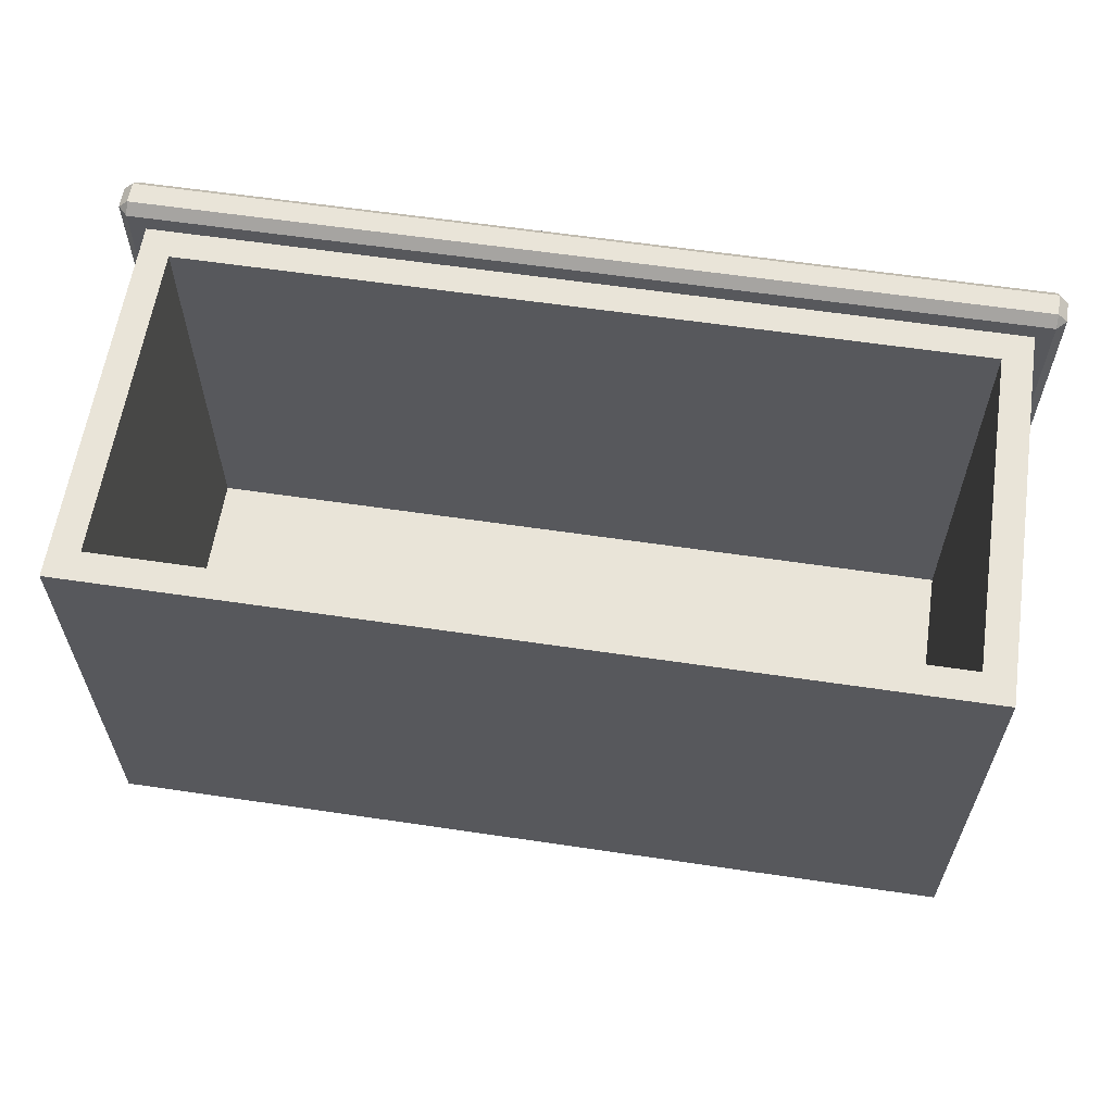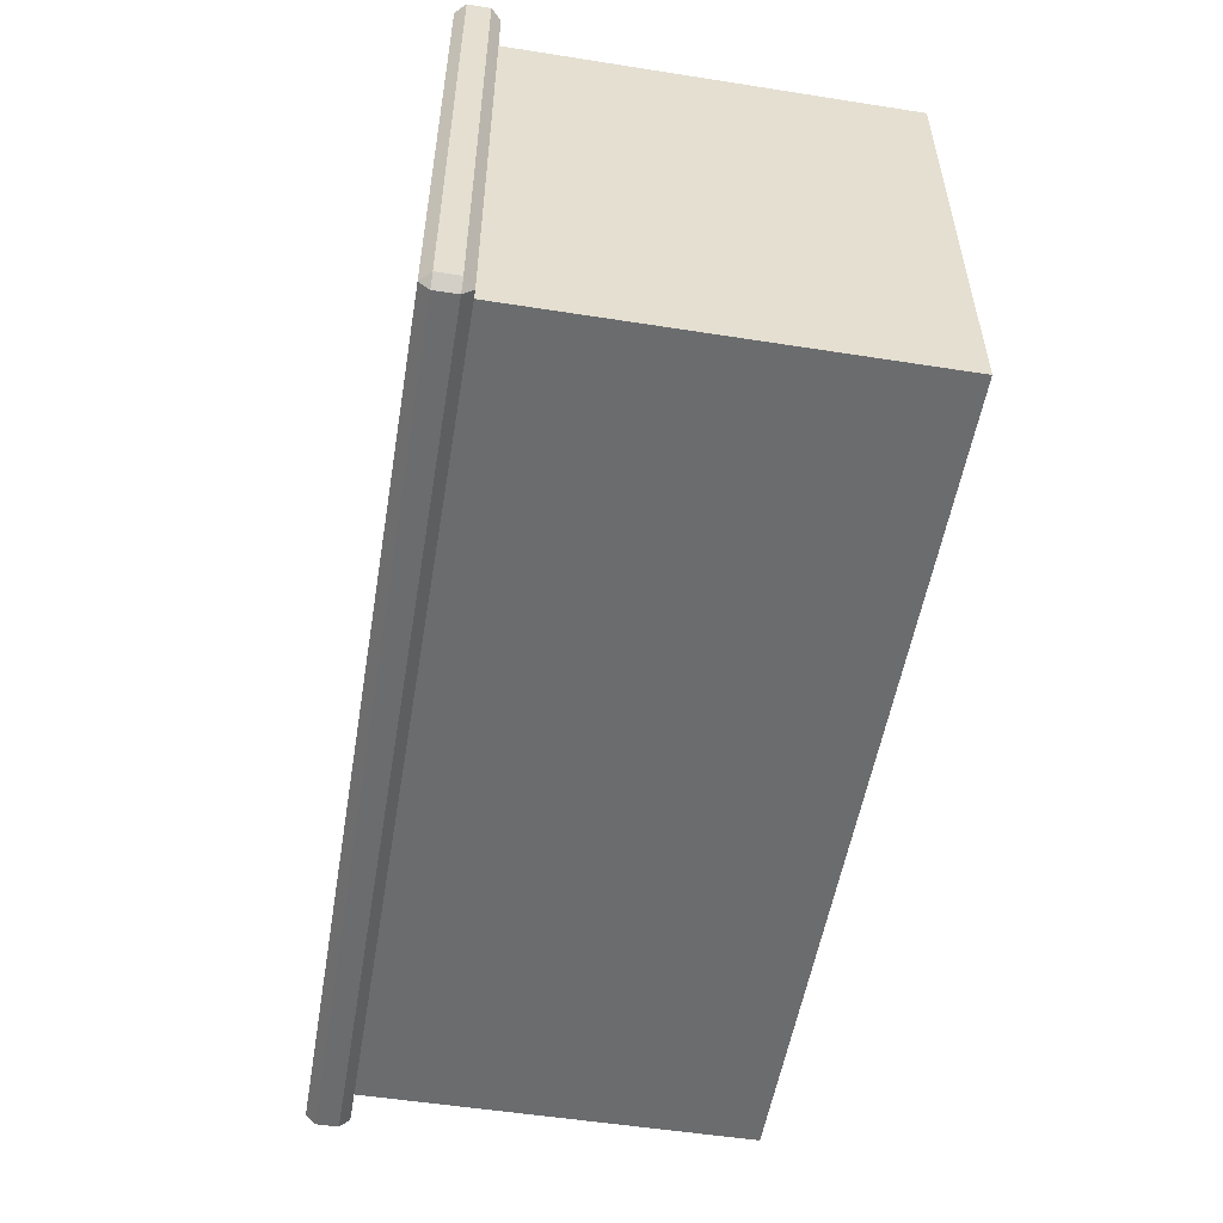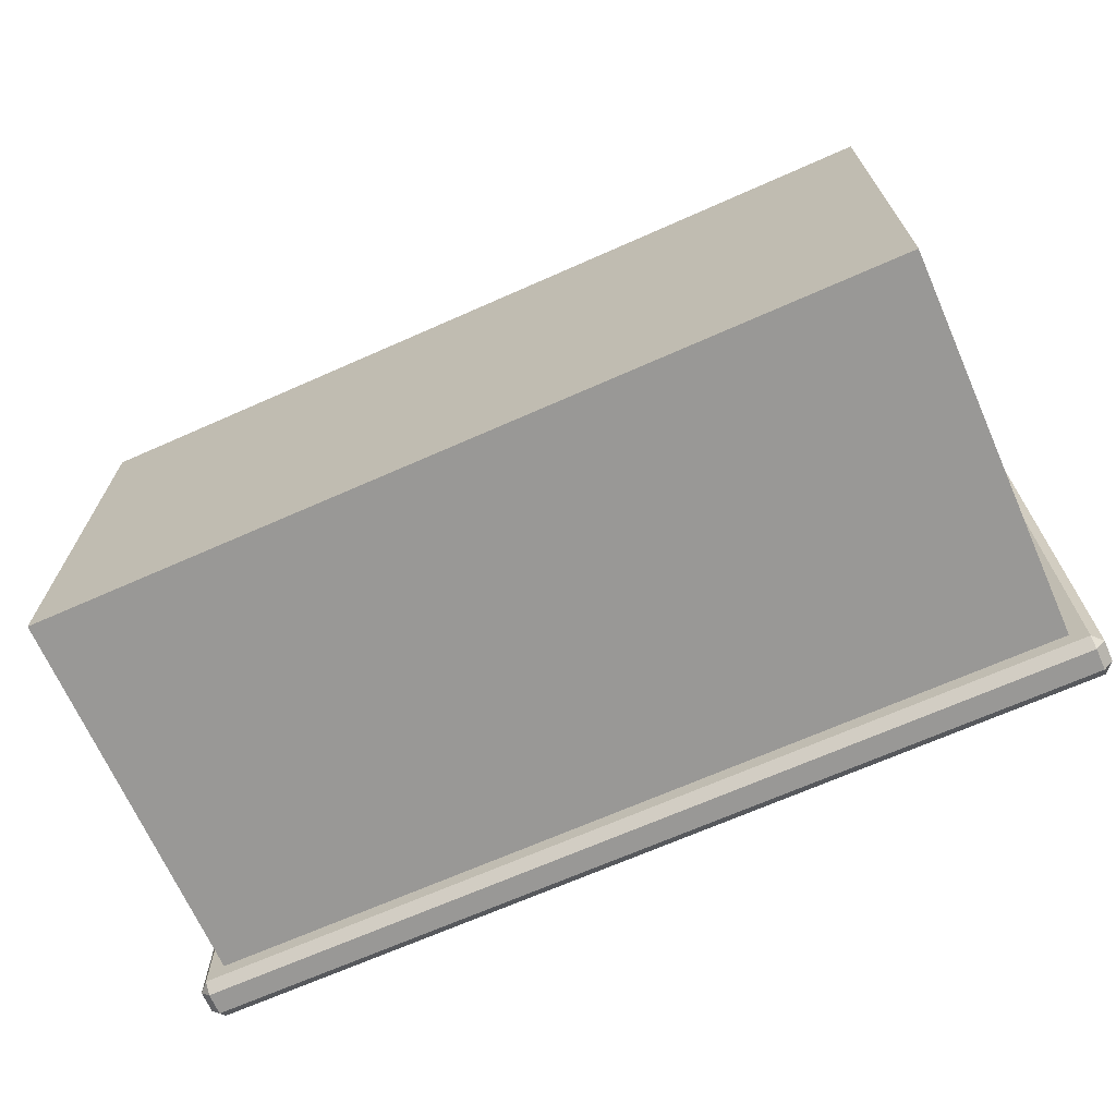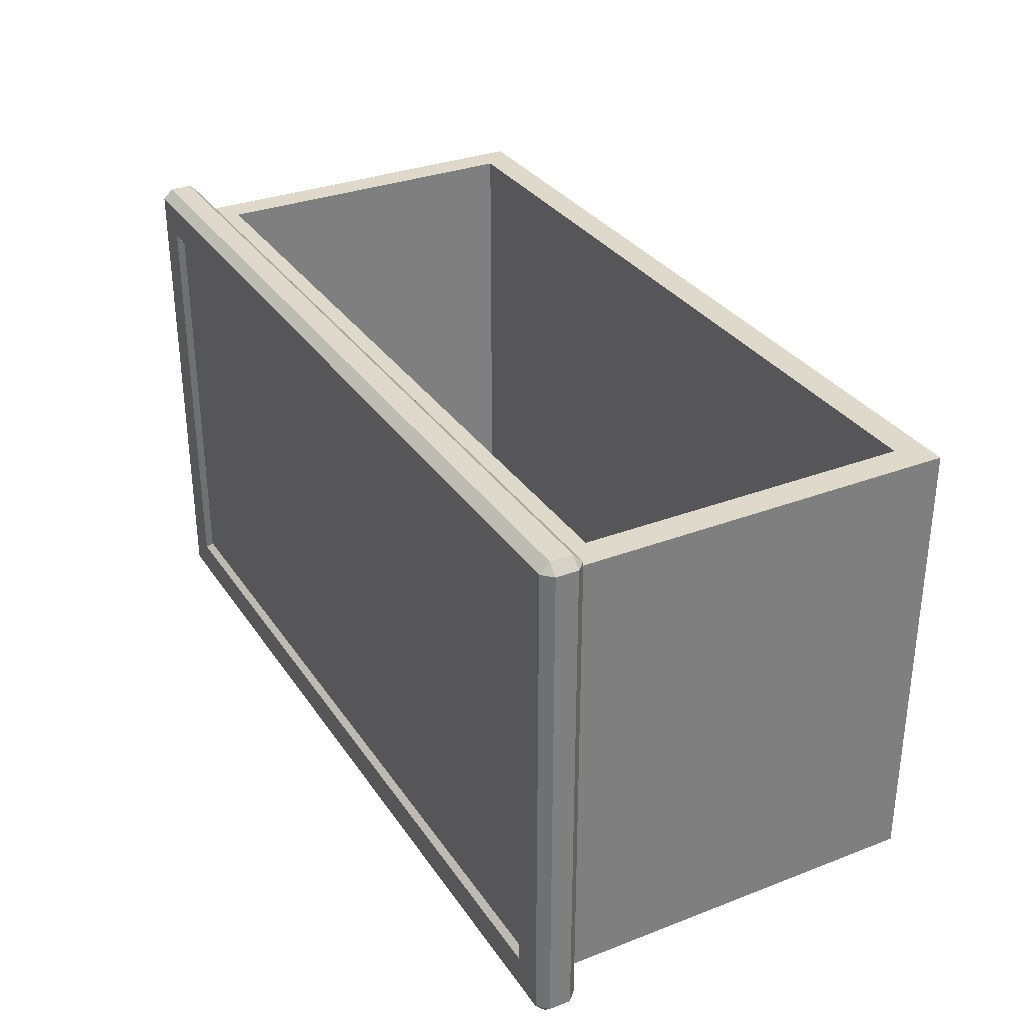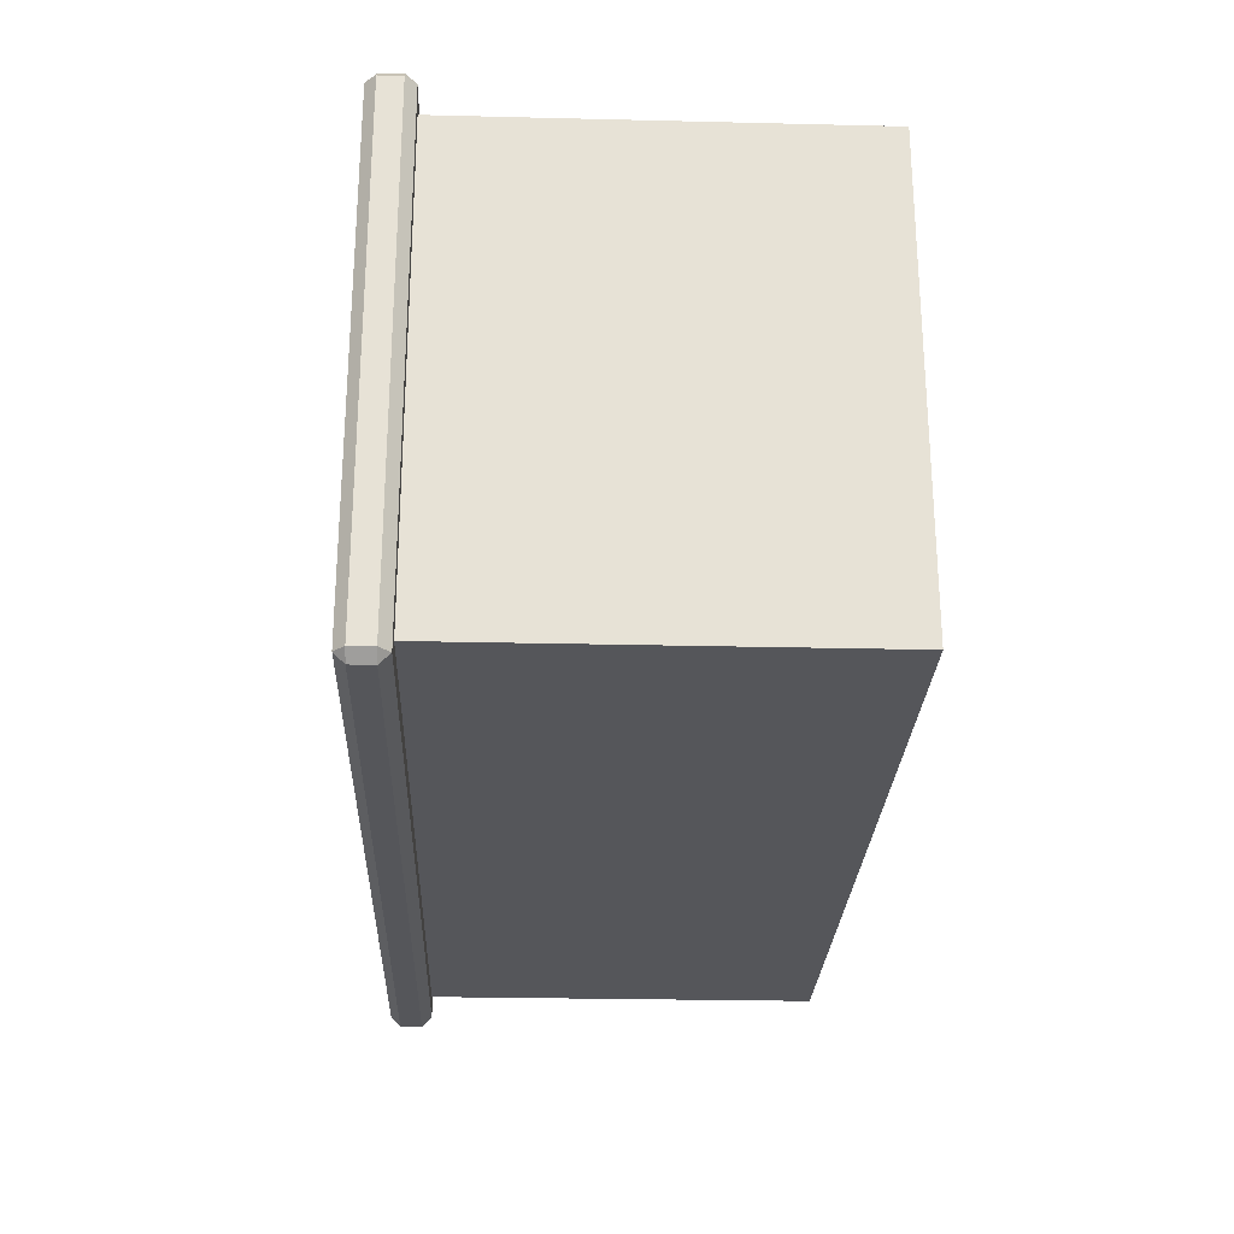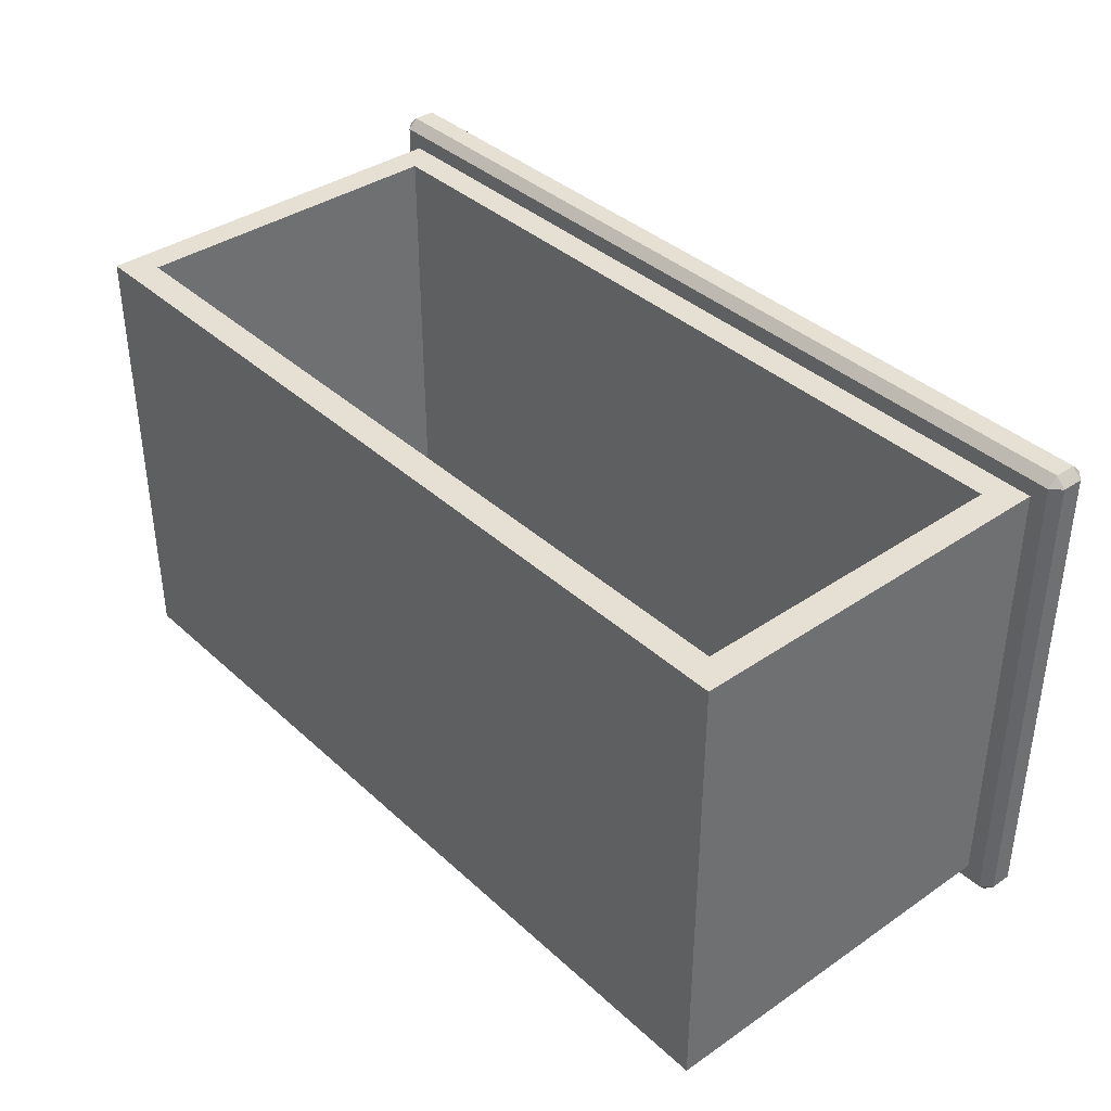
<metadata>
{"format":"obj","ext":"obj","renderer":"f3d","projection":"perspective","resolution":1024,"background":"white","views":[{"elev":60.6,"azim":-171.4,"up":"+Z"},{"elev":-53.6,"azim":80.5,"up":"+Z"},{"elev":-68.6,"azim":-156.1,"up":"+Z"},{"elev":31.8,"azim":61.6,"up":"+Z"},{"elev":-25.8,"azim":87.8,"up":"+Z"},{"elev":38.0,"azim":-131.0,"up":"+Z"}]}
</metadata>
<code>
o DrwermeshSideTableDrawer_302_1_2_2_GeomSubset_0
v -0.261 -0.1452 -0.009464
v -0.261 -0.1579 -0.009464
v -0.261 -0.1579 -0.291
v -0.261 -0.1452 -0.291
v 0.2605 -0.1452 -0.291
v 0.2605 -0.1579 -0.291
v 0.2605 -0.1579 -0.009464
v 0.2605 -0.1452 -0.009464
v 0.2323 -0.16 -0.2684
v -0.2329 -0.16 -0.2684
v -0.2329 -0.16 -0.03199
v 0.2323 -0.16 -0.03199
v 0.2548 -0.1452 -0.003843
v 0.2548 -0.1579 -0.003843
v -0.2554 -0.1579 -0.003843
v -0.2554 -0.1452 -0.003843
v 0.2283 0.06617 -0.01903
v 0.2283 0.06617 -0.2647
v -0.2288 0.06617 -0.2647
v -0.2288 0.06617 -0.01903
v -0.2554 -0.1452 -0.2966
v -0.2554 -0.1579 -0.2966
v 0.2548 -0.1579 -0.2966
v 0.2548 -0.1452 -0.2966
v -0.2554 -0.1396 -0.009464
v 0.2548 -0.1396 -0.009464
v -0.2554 -0.1396 -0.291
v 0.2548 -0.1396 -0.291
v 0.2548 -0.1635 -0.009464
v -0.2554 -0.1635 -0.009464
v -0.2554 -0.1635 -0.291
v 0.2548 -0.1635 -0.291
v 0.2453 -0.1396 -0.01903
v -0.2458 -0.1396 -0.01903
v 0.2453 -0.1396 -0.2814
v -0.2458 -0.1396 -0.2814
v 0.2453 0.08316 -0.2814
v 0.2453 0.08316 -0.01903
v -0.2458 0.08316 -0.01903
v -0.2458 0.08316 -0.2814
v -0.2288 -0.1226 -0.2647
v -0.2288 -0.1226 -0.01903
v 0.2283 -0.1226 -0.01903
v 0.2283 -0.1226 -0.2647
v -0.2399 -0.1635 -0.02499
v 0.2393 -0.1635 -0.02499
v -0.2399 -0.1635 -0.2755
v 0.2393 -0.1635 -0.2755
v -0.2364 -0.1635 -0.02849
v 0.2358 -0.1635 -0.02849
v -0.2364 -0.1635 -0.2719
v 0.2358 -0.1635 -0.2719
v -0.04231 -0.1624 -0.2274
v -0.04231 -0.1642 -0.2274
v -0.04231 -0.1642 -0.2623
v -0.04231 -0.1624 -0.2623
v -0.04231 -0.1591 -0.2274
v -0.04231 -0.1591 -0.2623
v 0.04175 -0.1642 -0.2623
v 0.04175 -0.1624 -0.2623
v 0.04175 -0.1591 -0.2623
v 0.04175 -0.1642 -0.2274
v 0.04175 -0.1624 -0.2274
v 0.04175 -0.1591 -0.2274
v 0.04029 -0.1656 -0.2612
v -0.04085 -0.1656 -0.2612
v -0.04085 -0.1656 -0.2285
v 0.04029 -0.1656 -0.2285
f 1 3 2
f 1 4 3
f 5 7 6
f 5 8 7
f 9 11 10
f 9 12 11
f 13 15 14
f 13 16 15
f 17 19 18
f 17 20 19
f 21 23 22
f 21 24 23
f 16 25 1
f 13 8 26
f 4 27 21
f 24 28 5
f 14 29 7
f 15 2 30
f 3 22 31
f 23 6 32
f 26 16 13
f 26 25 16
f 25 4 1
f 25 27 4
f 24 27 28
f 24 21 27
f 8 28 26
f 8 5 28
f 14 30 29
f 14 15 30
f 2 31 30
f 2 3 31
f 32 22 23
f 32 31 22
f 29 6 7
f 29 32 6
f 1 15 16
f 1 2 15
f 7 13 14
f 7 8 13
f 21 3 4
f 21 22 3
f 5 23 24
f 5 6 23
f 33 25 26
f 33 34 25
f 35 33 26
f 35 26 28
f 34 27 25
f 34 36 27
f 36 28 27
f 36 35 28
f 37 39 38
f 37 40 39
f 36 39 40
f 36 34 39
f 35 40 37
f 35 36 40
f 33 37 38
f 33 35 37
f 20 41 19
f 20 42 41
f 43 34 33
f 43 42 34
f 17 43 33
f 17 33 38
f 20 38 39
f 20 17 38
f 42 20 39
f 42 39 34
f 41 18 19
f 41 44 18
f 42 44 41
f 42 43 44
f 43 18 44
f 43 17 18
f 45 29 30
f 45 46 29
f 47 45 30
f 47 30 31
f 48 47 31
f 48 31 32
f 46 32 29
f 46 48 32
f 49 46 45
f 49 50 46
f 50 48 46
f 51 45 47
f 51 49 45
f 52 47 48
f 52 51 47
f 50 52 48
f 12 52 50
f 12 9 52
f 9 51 52
f 9 10 51
f 10 49 51
f 10 11 49
f 11 50 49
f 11 12 50

</code>
